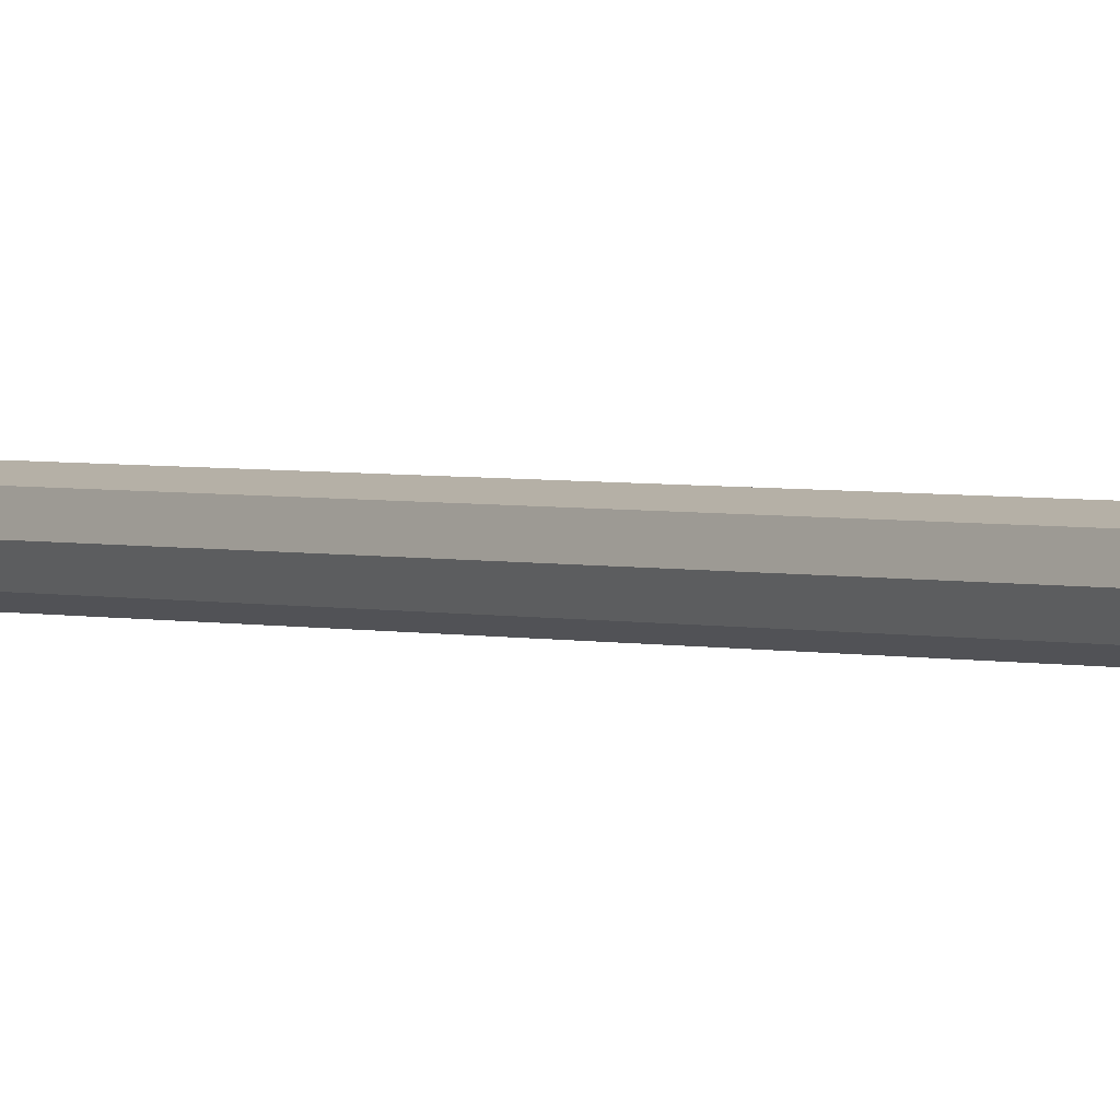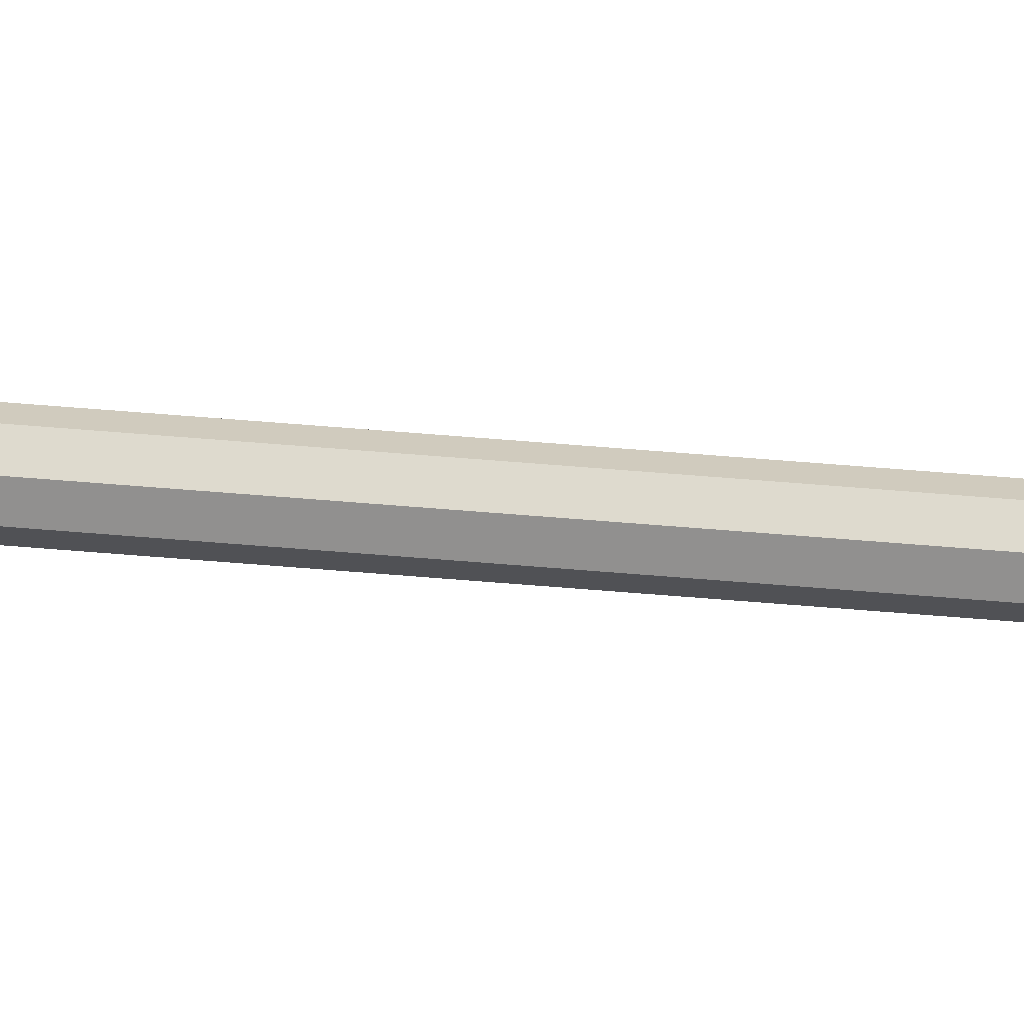
<metadata>
{"format":"obj","ext":"obj","renderer":"f3d","projection":"perspective","resolution":1024,"background":"white","views":[{"elev":1.4,"azim":150.3,"up":"+Z"},{"elev":46.6,"azim":-84.1,"up":"+Z"}]}
</metadata>
<code>
o Cube_Cube.001
v -0.002987 0.26 -0.002987
v -0.002987 -0.2931 -0.002987
v -0.002987 0.26 0.002987
v -0.002987 -0.2931 0.002987
v 0.002987 0.26 -0.002987
v 0.002987 -0.2931 -0.002987
v 0.002987 0.26 0.002987
v 0.002987 -0.2931 0.002987
v -0.004258 -0.2931 0
v -0.004258 0.26 0
v 0.004258 -0.2931 0
v 0.004258 0.26 0
v 0 -0.2931 0.004301
v -0 0.26 0.004301
v 0 -0.2931 -0.004301
v -0 0.26 -0.004301
v 0 -0.2931 0
v -0 0.26 0
v -0.001327 -0.2166 -0.001245
v -0.001327 -0.2817 -0.001245
v -0.001327 -0.2166 0.001245
v -0.001327 -0.2817 0.001245
v 0.001328 -0.2166 -0.001245
v 0.001328 -0.2817 -0.001245
v 0.001328 -0.2166 0.001245
v 0.001328 -0.2817 0.001245
v 0 -0.3006 0.02074
v 0 -0.2379 0.02074
v 0 -0.3006 -0.02074
v 0 -0.2379 -0.02074
v -0.02074 -0.3006 0
v -0.02074 -0.2379 0
v 0.02074 -0.3006 0
v 0.02074 -0.2379 0
v -0.002987 -0 -0.002987
v -0.002987 -0 0.002987
v 0.002987 0 0.002987
v 0.002987 0 -0.002987
v 0.004258 0 0
v -0.004258 -0 0
v -0 0 -0.004301
v -0 0 0.004301
v 0.01101 0.1927 -0.01112
v 0.01101 0.2657 -0.01112
v 0.01101 0.1927 0.01112
v 0.01101 0.2657 0.01112
v -0.01124 0.1927 -0.01112
v -0.01124 0.2657 -0.01112
v -0.01124 0.1927 0.01112
v -0.01124 0.2657 0.01112
v -0.000116 0.2657 0.01557
v -0.000116 0.1927 0.01557
v -0.000116 0.2657 -0.01557
v -0.000116 0.1927 -0.01557
v 0.0149 0.2657 0
v 0.0149 0.1927 0
v -0.01513 0.2657 0
v -0.01513 0.1927 0
v -0.000116 0.2948 0
v 0.01164 0.195 -0.005002
v -0.006233 0.1927 0.01468
v -0.01449 0.2657 -0.006117
v 0.01426 0.2657 0.006117
v 0.01426 0.2657 -0.006117
v -0.006233 0.2657 -0.01468
v 0.01426 0.1927 0.006117
v 0.006001 0.1927 -0.01468
v -0.01449 0.1927 0.006117
v 0.01426 0.1927 -0.006117
v -0.01449 0.2657 0.006117
v 0.006001 0.2657 -0.01468
v -0.006233 0.2657 0.01468
v -0.01449 0.1927 -0.006117
v -0.006233 0.1927 -0.01468
v 0.006001 0.2657 0.01468
v 0.006001 0.1927 0.01468
v 0.01154 0.2613 -0.01166
v 0.01154 0.2613 0.01166
v -0.01177 0.2613 0.01166
v -0.01177 0.2613 -0.01166
v -0.000116 0.2613 -0.01632
v -0.000116 0.2613 0.01632
v -0.01585 0.2613 -0
v 0.01562 0.2613 -0
v 0.006294 0.2613 -0.01538
v 0.01495 0.2613 0.00641
v -0.01518 0.2613 0.00641
v -0.006527 0.2613 0.01538
v -0.006527 0.2613 -0.01538
v 0.01495 0.2613 -0.00641
v -0.01518 0.2613 -0.00641
v 0.006294 0.2613 0.01538
v 0.01164 0.1927 -0.005002
v 0.008979 0.1927 -0.009095
v 0.004886 0.1927 0.01201
v 0.008979 0.1927 0.009095
v -0.01187 0.1927 0.005002
v -0.009211 0.1927 0.009095
v -0.005118 0.1927 -0.01201
v -0.009211 0.1927 -0.009095
v -0.005118 0.1927 0.01201
v -0.000116 0.1927 0.01273
v 0.004886 0.1927 -0.01201
v -0.000116 0.1927 -0.01273
v 0.01164 0.1927 0.005002
v 0.01216 0.1927 -0
v -0.01187 0.1927 -0.005002
v -0.01239 0.1927 -0
v 0.008979 0.195 -0.009095
v 0.004886 0.195 0.01201
v 0.008979 0.195 0.009095
v -0.01187 0.195 0.005002
v -0.009211 0.195 0.009095
v -0.005118 0.195 -0.01201
v -0.009211 0.195 -0.009095
v -0.005118 0.195 0.01201
v -0.000116 0.195 0.01273
v 0.004886 0.195 -0.01201
v -0.000116 0.195 -0.01273
v -0.000116 0.195 -0
v 0.01164 0.195 0.005002
v 0.01216 0.195 -0
v -0.01187 0.195 -0.005002
v -0.01239 0.195 -0
f 40 36 3 10
f 42 37 7 14
f 39 38 5 12
f 41 35 1 16
f 18 14 7 12
f 17 13 4 9
f 15 17 9 2
f 16 18 12 5
f 37 39 12 7
f 35 40 10 1
f 1 10 18 16
f 6 11 17 15
f 11 8 13 17
f 10 3 14 18
f 38 41 16 5
f 36 42 14 3
f 31 22 21 32
f 27 26 25 28
f 33 24 23 34
f 29 20 19 30
f 27 22 26
f 33 26 24
f 29 24 20
f 31 20 22
f 24 29 30 23
f 22 27 28 21
f 32 21 19
f 34 23 25
f 28 25 21
f 30 19 23
f 26 33 34 25
f 20 31 32 19
f 4 13 42 36
f 6 15 41 38
f 2 9 40 35
f 8 11 39 37
f 15 2 35 41
f 11 6 38 39
f 13 8 37 42
f 9 4 36 40
f 86 78 45 66
f 88 79 49 61
f 91 80 47 73
f 85 77 43 67
f 69 56 106 93
f 46 59 75
f 57 70 59
f 47 74 99 100
f 89 81 54 74
f 78 92 76 45
f 76 52 102 95
f 62 57 59
f 53 59 71
f 61 49 98 101
f 79 87 68 49
f 77 90 69 43
f 44 59 64
f 50 72 59
f 43 69 93 94
f 68 58 108 97
f 49 68 97 98
f 67 43 94 103
f 53 65 59
f 59 46 63
f 59 51 75
f 74 54 104 99
f 48 62 59
f 58 73 107 108
f 72 51 59
f 66 45 96 105
f 54 67 103 104
f 55 59 63
f 73 47 100 107
f 70 50 59
f 56 66 105 106
f 59 44 71
f 59 55 64
f 45 76 95 96
f 52 61 101 102
f 65 48 59
f 81 85 67 54
f 84 86 66 56
f 87 83 58 68
f 82 88 61 52
f 80 89 74 47
f 90 84 56 69
f 83 91 73 58
f 92 82 52 76
f 75 51 82 92
f 57 62 91 83
f 64 55 84 90
f 48 65 89 80
f 51 72 88 82
f 70 57 83 87
f 55 63 86 84
f 53 71 85 81
f 44 64 90 77
f 50 70 87 79
f 46 75 92 78
f 65 53 81 89
f 71 44 77 85
f 62 48 80 91
f 72 50 79 88
f 63 46 78 86
f 102 101 116 117
f 103 94 109 118
f 100 99 114 115
f 105 96 111 121
f 98 97 112 113
f 101 98 113 116
f 96 95 110 111
f 95 102 117 110
f 108 107 123 124
f 94 93 60 109
f 99 104 119 114
f 106 105 121 122
f 107 100 115 123
f 93 106 122 60
f 104 103 118 119
f 97 108 124 112
f 120 117 116
f 110 117 120
f 109 60 120
f 120 124 123
f 120 115 114
f 118 109 120
f 121 111 120
f 124 120 112
f 111 110 120
f 115 120 123
f 119 118 120
f 120 113 112
f 113 120 116
f 60 122 120
f 119 120 114
f 122 121 120

</code>
